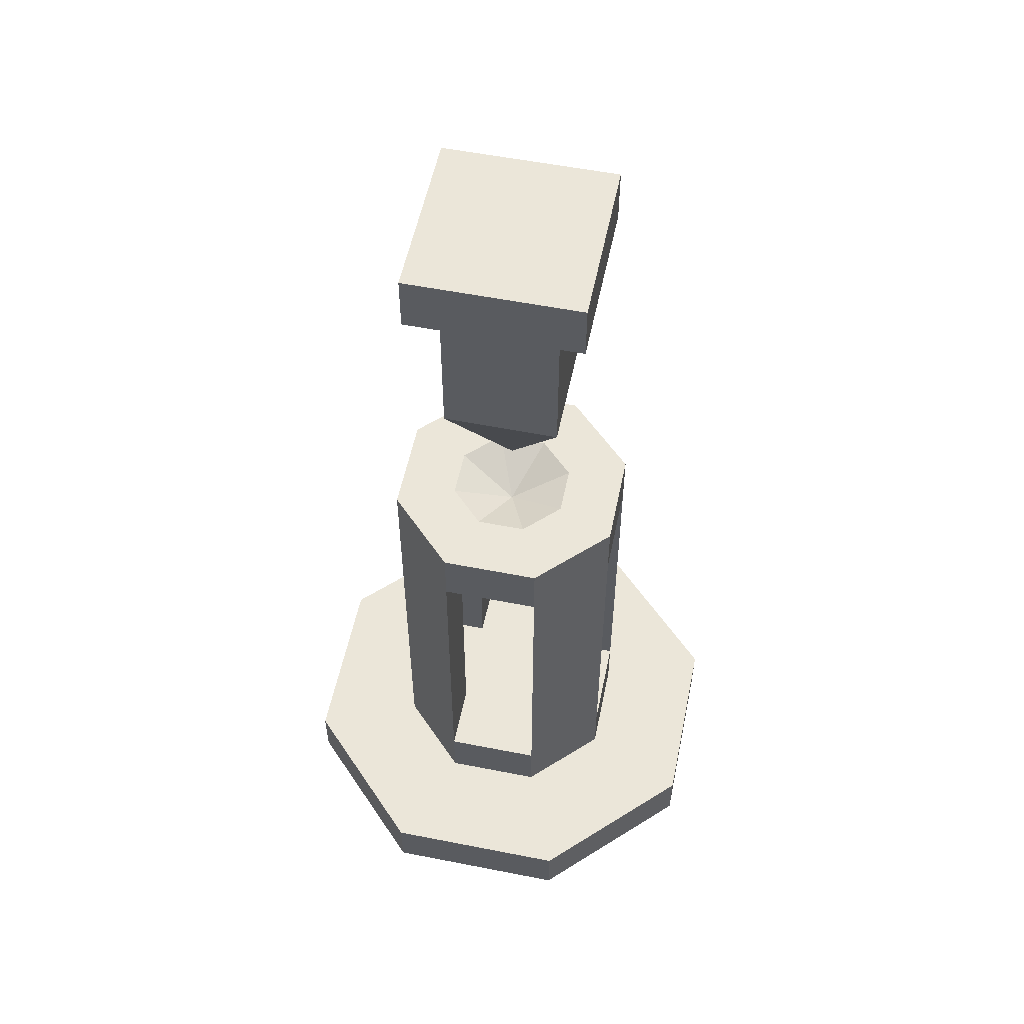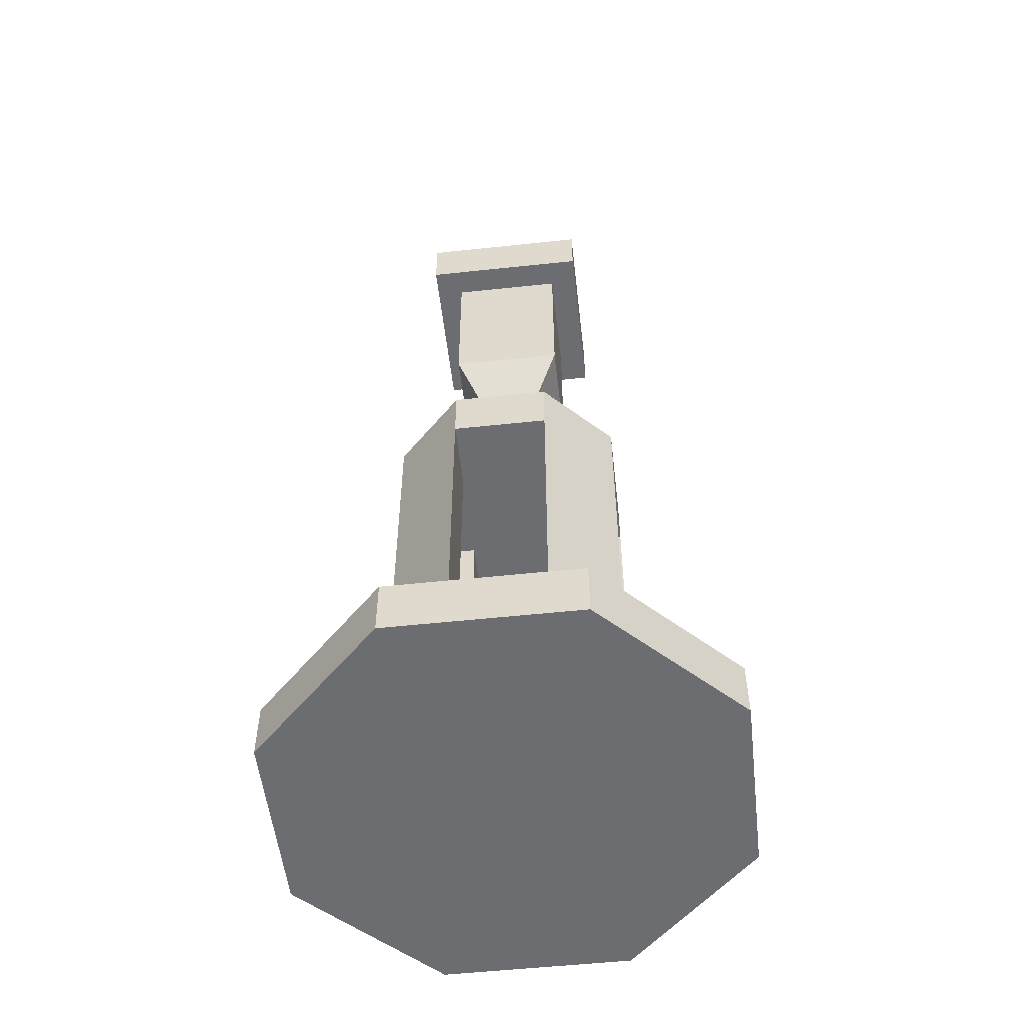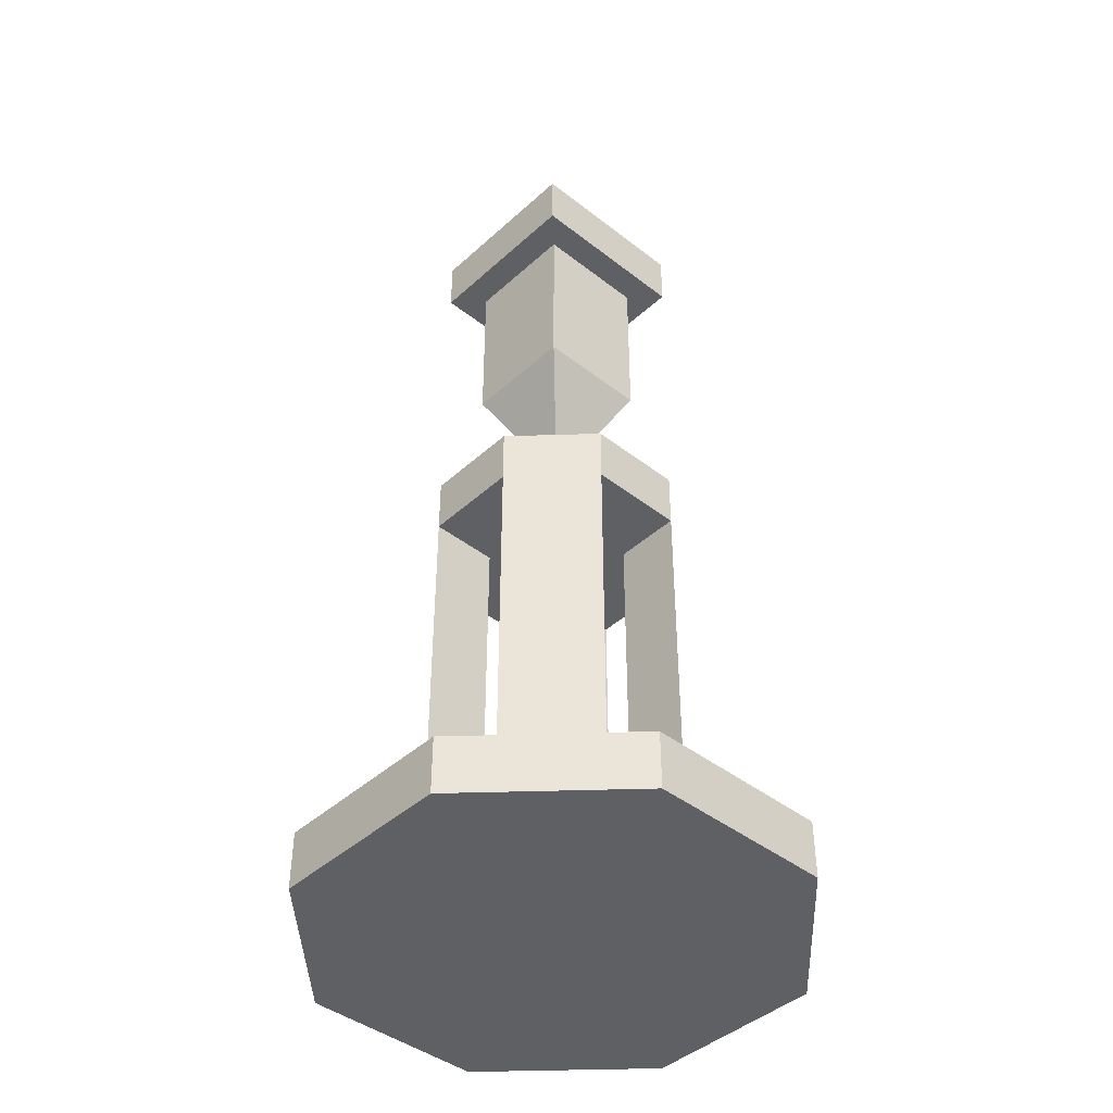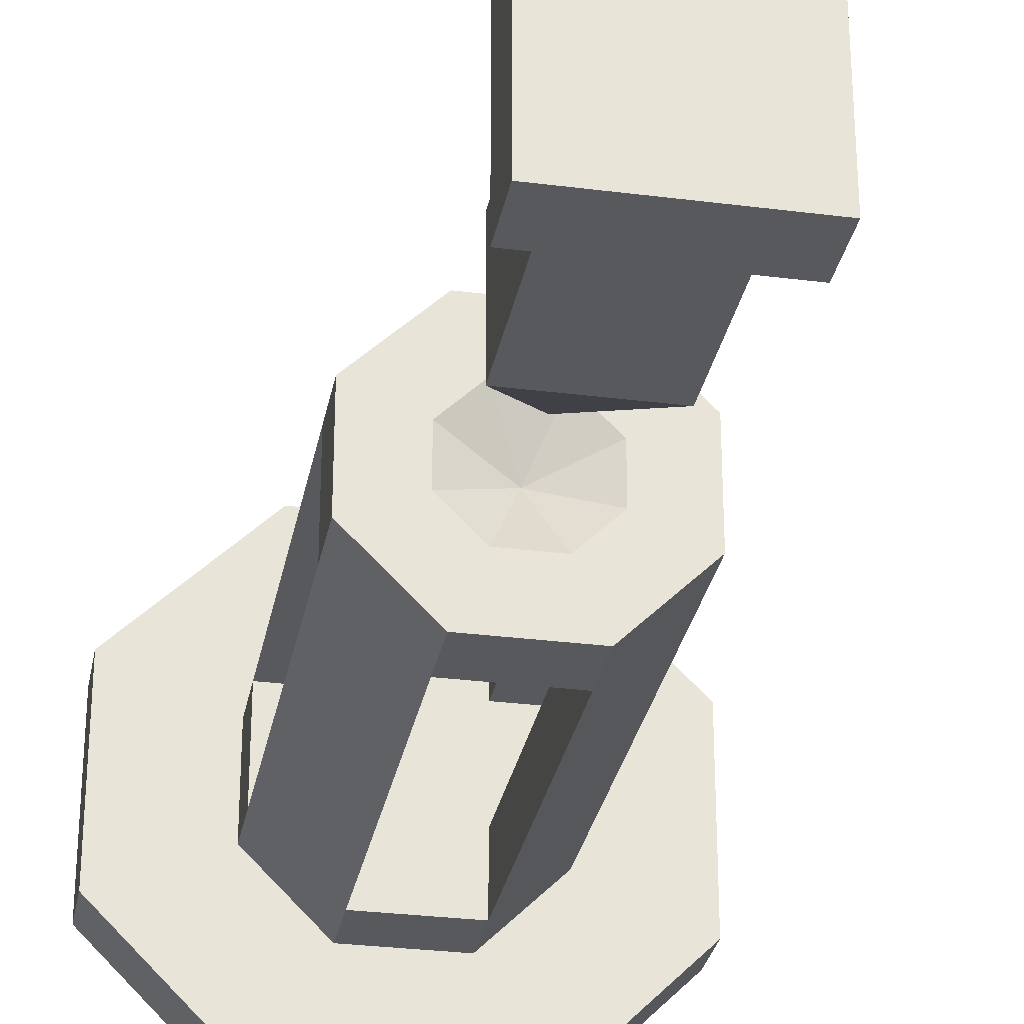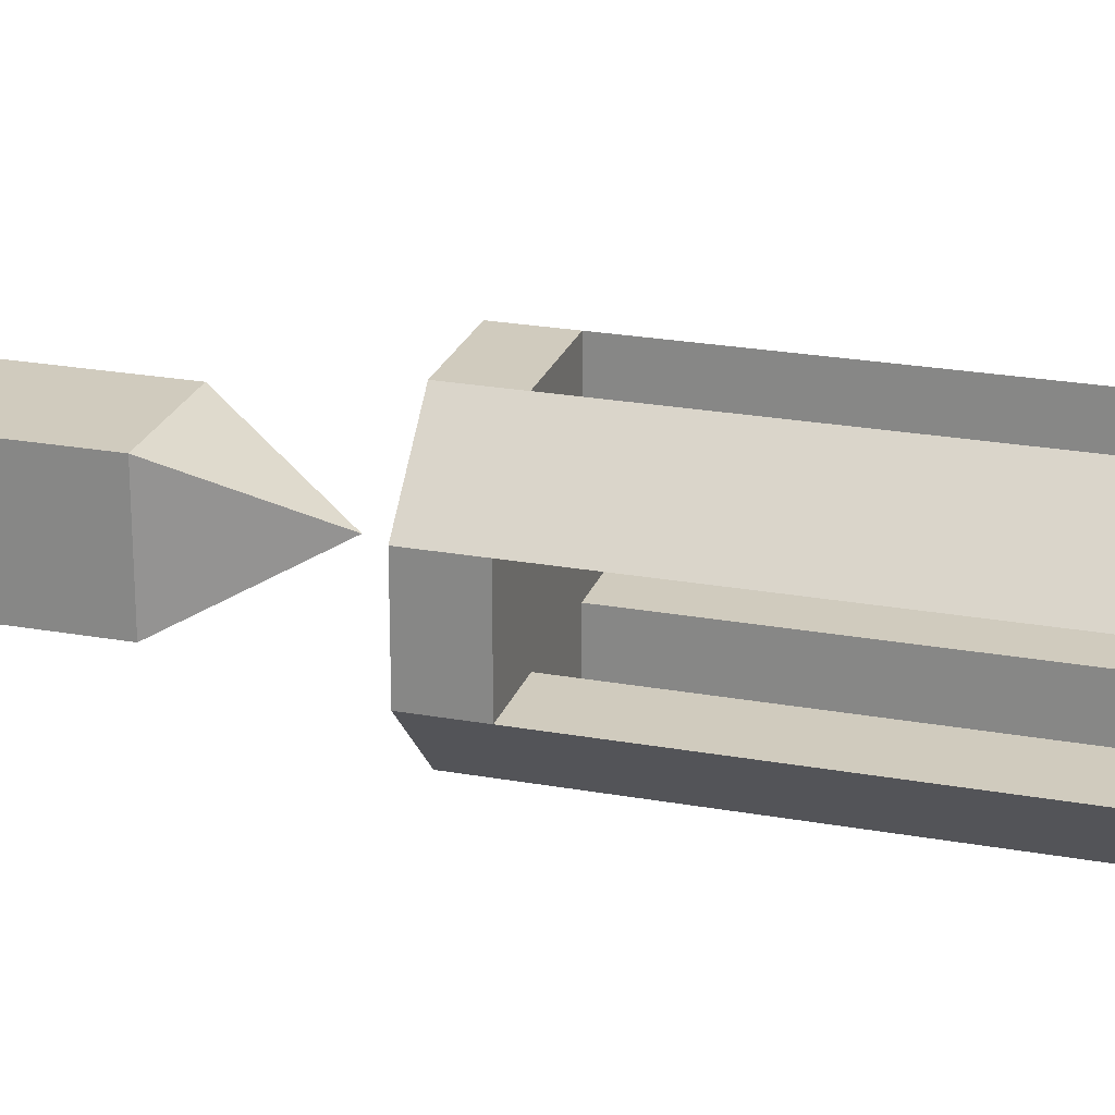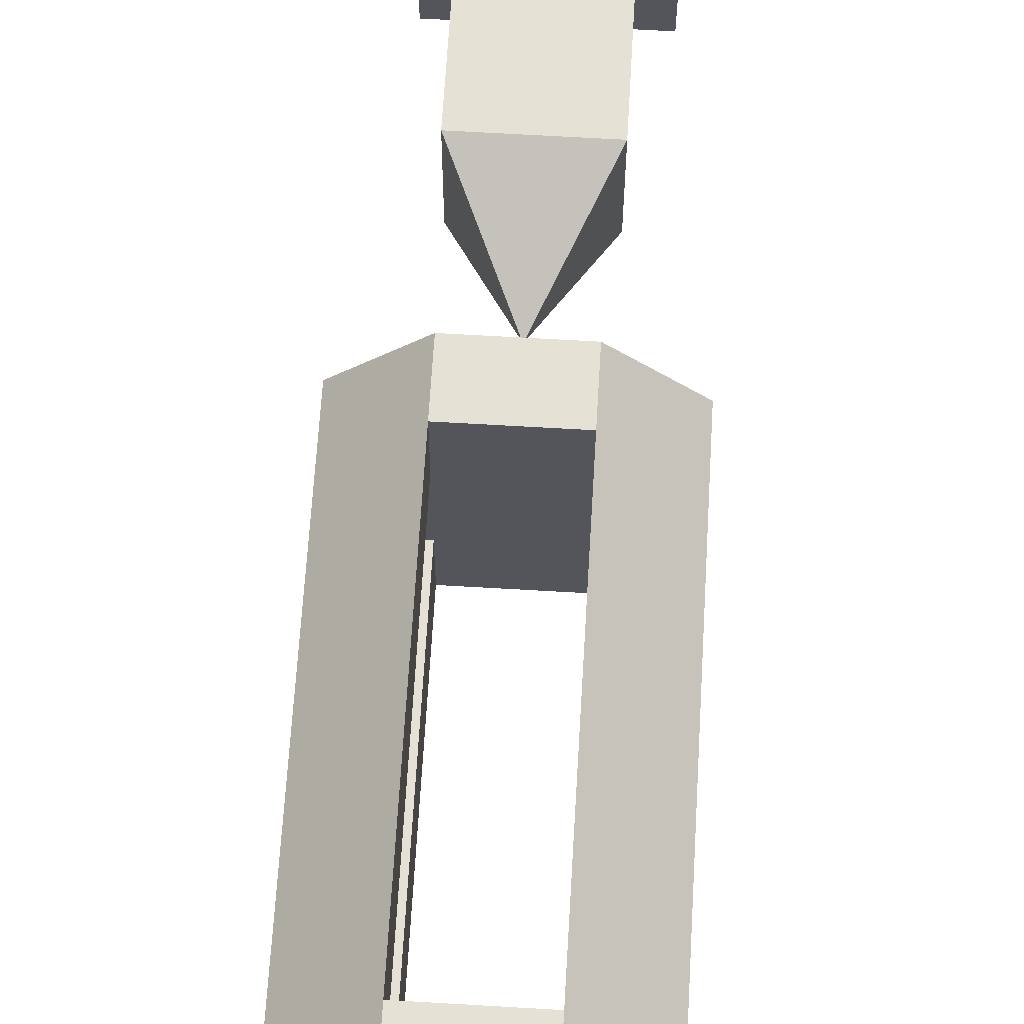
<metadata>
{"format":"obj","ext":"obj","renderer":"f3d","projection":"perspective","resolution":1024,"background":"white","views":[{"elev":55.5,"azim":-168.3,"up":"+Y"},{"elev":-54.0,"azim":6.5,"up":"+Y"},{"elev":-42.7,"azim":47.1,"up":"+Y"},{"elev":-29.9,"azim":169.4,"up":"+Z"},{"elev":23.6,"azim":-73.1,"up":"+Z"},{"elev":65.1,"azim":3.4,"up":"+Z"}]}
</metadata>
<code>
o MAIN_BODY_Cylinder
v 0.4474 0.1247 0.5526
v 0.5526 0.1247 0.5526
v 0.5526 0.1247 0.4474
v 0.4474 0.1247 0.4474
v 0.373 0.1247 0.4474
v 0.4474 0.1247 0.373
v 0.373 0.1247 0.5526
v 0.4474 0.1247 0.627
v 0.5526 0.1247 0.627
v 0.627 0.1247 0.5526
v 0.627 0.1247 0.4474
v 0.5526 0.1247 0.373
v 0.373 0.06225 0.4474
v 0.4474 0.06225 0.373
v 0.373 0.06225 0.5526
v 0.4474 0.06225 0.627
v 0.5526 0.06225 0.627
v 0.627 0.06225 0.5526
v 0.627 0.06225 0.4474
v 0.5526 0.06225 0.373
v 0.5 -0.00025 0.5
v 0.3995 0.06225 0.7425
v 0.3995 -0.00025 0.7425
v 0.2575 0.06225 0.6005
v 0.2575 -0.00025 0.6005
v 0.2575 0.06225 0.3995
v 0.3995 0.06225 0.2575
v 0.6005 0.06225 0.7425
v 0.7425 0.06225 0.6005
v 0.7425 0.06225 0.3995
v 0.6005 0.06225 0.2575
v 0.2575 -0.00025 0.3995
v 0.6005 -0.00025 0.2575
v 0.3995 -0.00025 0.2575
v 0.6005 -0.00025 0.7425
v 0.7425 -0.00025 0.6005
v 0.7425 -0.00025 0.3995
v 0.373 0.5002 0.4474
v 0.4474 0.5002 0.4474
v 0.5526 0.5002 0.4474
v 0.5526 0.5002 0.5526
v 0.4474 0.5002 0.5526
v 0.4474 0.5002 0.373
v 0.373 0.5002 0.5526
v 0.4474 0.5002 0.627
v 0.5526 0.5002 0.627
v 0.627 0.5002 0.5526
v 0.627 0.5002 0.4474
v 0.5526 0.5002 0.373
v 0.373 0.5627 0.4474
v 0.4474 0.5627 0.373
v 0.373 0.5627 0.5526
v 0.4474 0.5627 0.627
v 0.5526 0.5627 0.627
v 0.627 0.5627 0.5526
v 0.627 0.5627 0.4474
v 0.5526 0.5627 0.373
v 0.4365 0.5627 0.4737
v 0.4737 0.5627 0.4365
v 0.4365 0.5627 0.5263
v 0.4737 0.5627 0.5635
v 0.5263 0.5627 0.5635
v 0.5635 0.5627 0.5263
v 0.5635 0.5627 0.4737
v 0.5263 0.5627 0.4365
v 0.5 0.5315 0.5
f 21 37 36
f 21 36 35
f 9 17 18 10
f 12 20 14 6
f 7 15 16 8
f 10 18 19 11
f 6 14 13 5
f 8 16 17 9
f 11 19 20 12
f 5 13 15 7
f 15 24 22 16
f 49 40 39 43
f 13 26 24 15
f 3 4 1 2
f 21 35 23
f 30 37 33 31
f 29 36 37 30
f 28 35 36 29
f 31 33 34 27
f 27 34 32 26
f 26 32 25 24
f 24 25 23 22
f 22 23 35 28
f 21 23 25
f 14 27 26 13
f 20 31 27 14
f 16 22 28 17
f 21 33 37
f 17 28 29 18
f 21 34 33
f 18 29 30 19
f 21 32 34
f 19 30 31 20
f 21 25 32
f 47 48 56 55
f 44 45 53 52
f 49 43 51 57
f 46 47 55 54
f 9 2 1 8
f 43 38 50 51
f 45 46 54 53
f 48 49 57 56
f 38 44 52 50
f 1 4 5 7
f 4 3 12 6
f 11 3 2 10
f 48 40 3 11
f 40 49 12 3
f 10 2 41 47
f 2 9 46 41
f 7 44 42 1
f 1 42 45 8
f 6 43 39 4
f 4 39 38 5
f 46 45 42 41
f 48 47 41 40
f 38 39 42 44
f 39 40 41 42
f 7 8 45 44
f 9 10 47 46
f 11 12 49 48
f 6 5 38 43
f 53 61 60 52
f 55 63 62 54
f 57 65 64 56
f 52 60 58 50
f 54 62 61 53
f 56 64 63 55
f 51 59 65 57
f 50 58 59 51
f 62 66 61
f 64 66 63
f 59 66 65
f 58 66 59
f 61 66 60
f 63 66 62
f 65 66 64
f 60 66 58
o SHAPE_PEDESTAL_Cube.010
v 0.5625 0.75 0.5625
v 0.5312 1 0.5312
v 0.5625 0.75 0.4375
v 0.5312 1 0.4688
v 0.4375 0.75 0.5625
v 0.4688 1 0.5312
v 0.4375 0.75 0.4375
v 0.4688 1 0.4688
v 0.5625 0.9375 0.5625
v 0.5625 0.9375 0.4375
v 0.4375 0.9375 0.4375
v 0.4375 0.9375 0.5625
v 0.5938 1 0.4062
v 0.4062 1 0.4062
v 0.5938 0.9375 0.4062
v 0.4062 0.9375 0.4062
v 0.5938 0.9375 0.5938
v 0.5938 1 0.5938
v 0.4062 1 0.5938
v 0.4062 0.9375 0.5938
v 0.5 0.625 0.5
f 77 82 81 76
f 72 85 84 68
f 74 72 68 70
f 71 67 75 78
f 73 71 78 77
f 69 73 77 76
f 67 69 76 75
f 81 82 80 79
f 70 79 80 74
f 86 83 84 85
f 75 83 86 78
f 83 81 79 84
f 76 81 83 75
f 68 84 79 70
f 82 86 85 80
f 74 80 85 72
f 78 86 82 77
f 69 87 73
f 73 87 71
f 71 87 67
f 67 87 69

</code>
